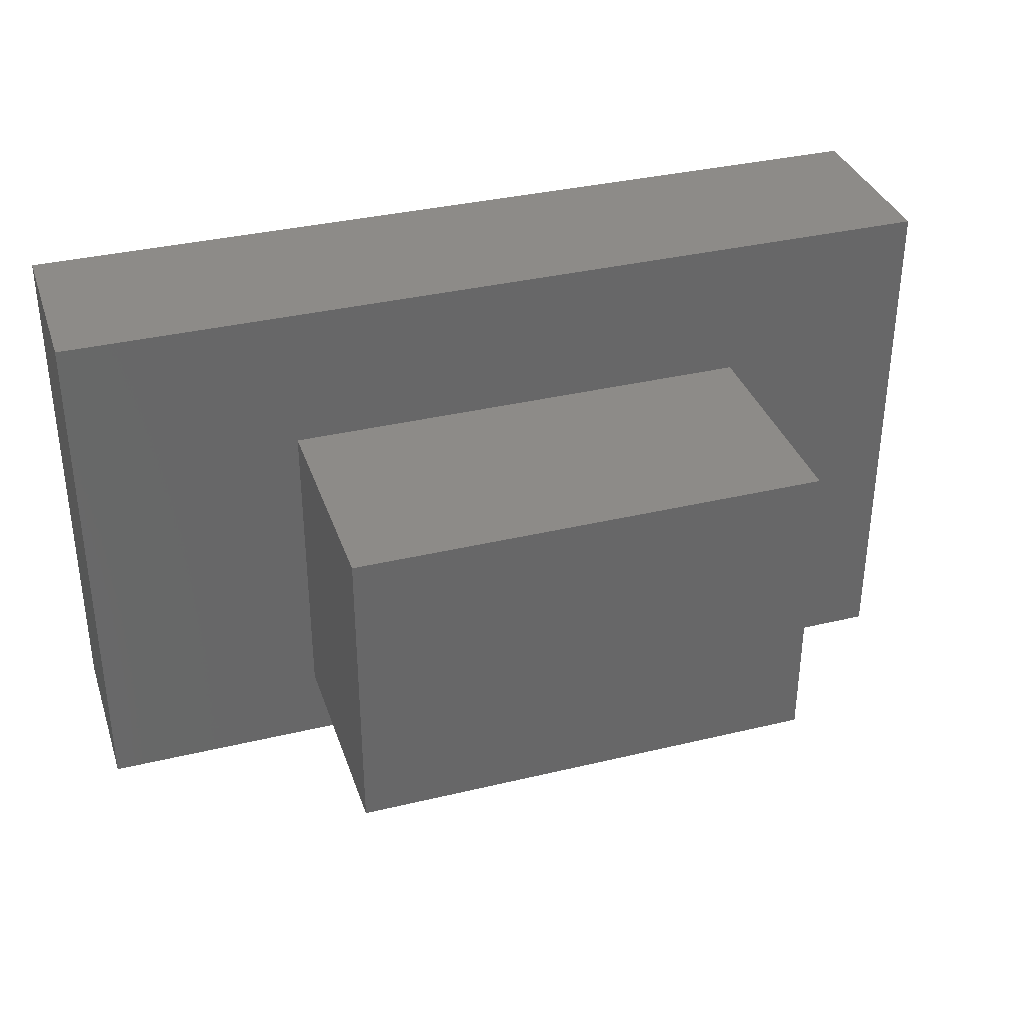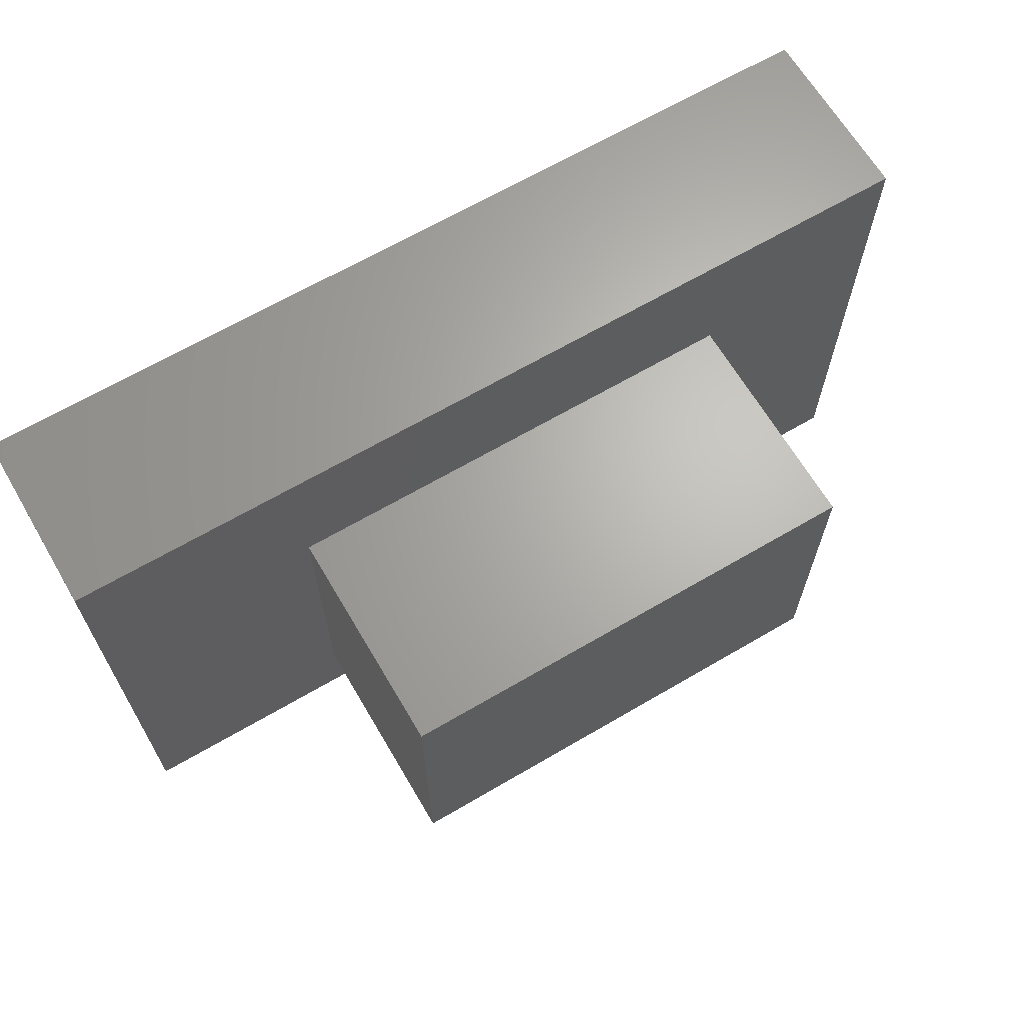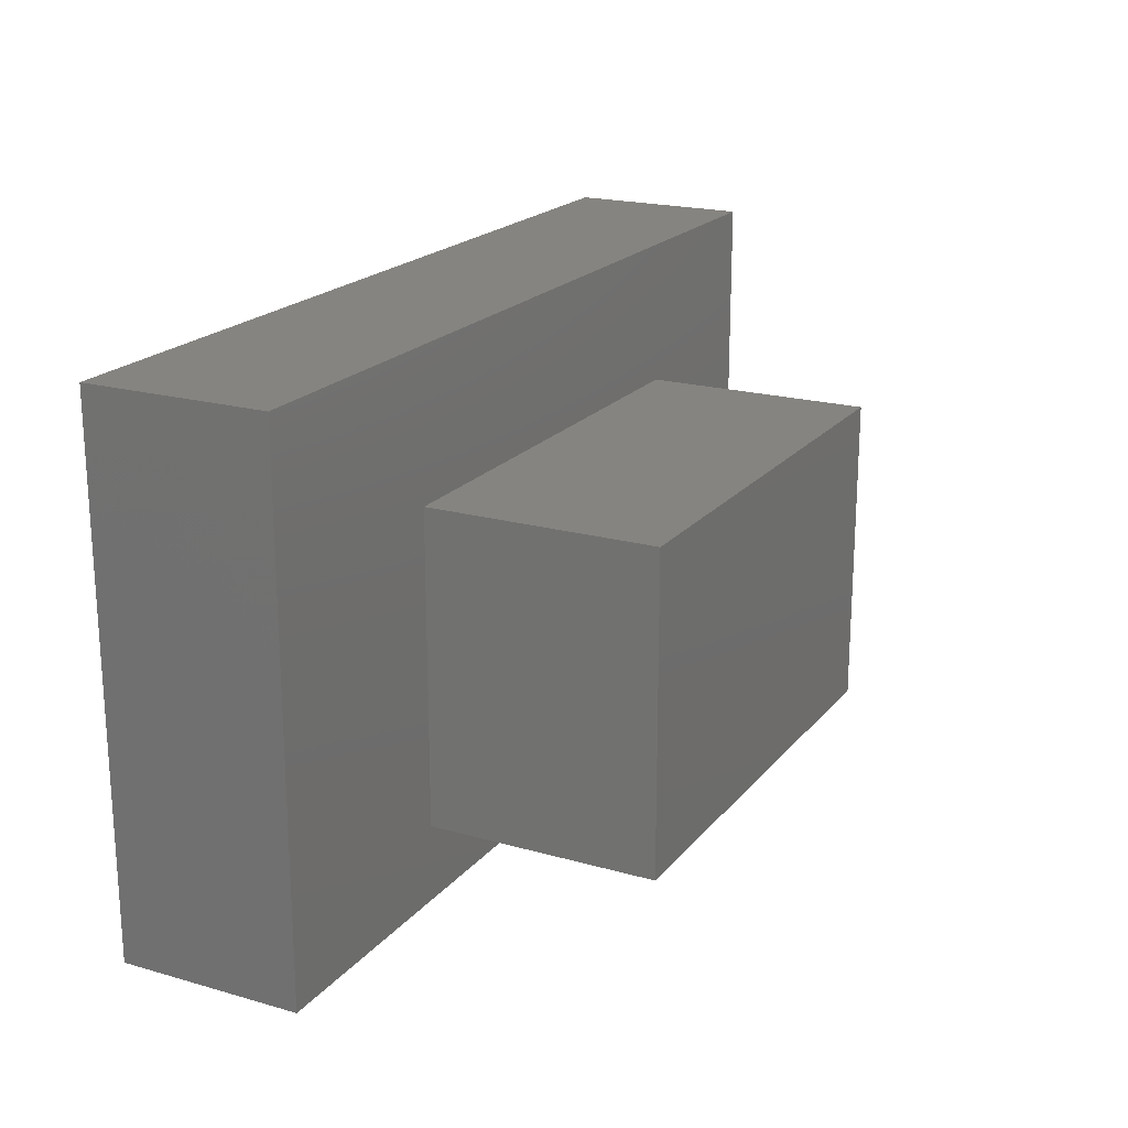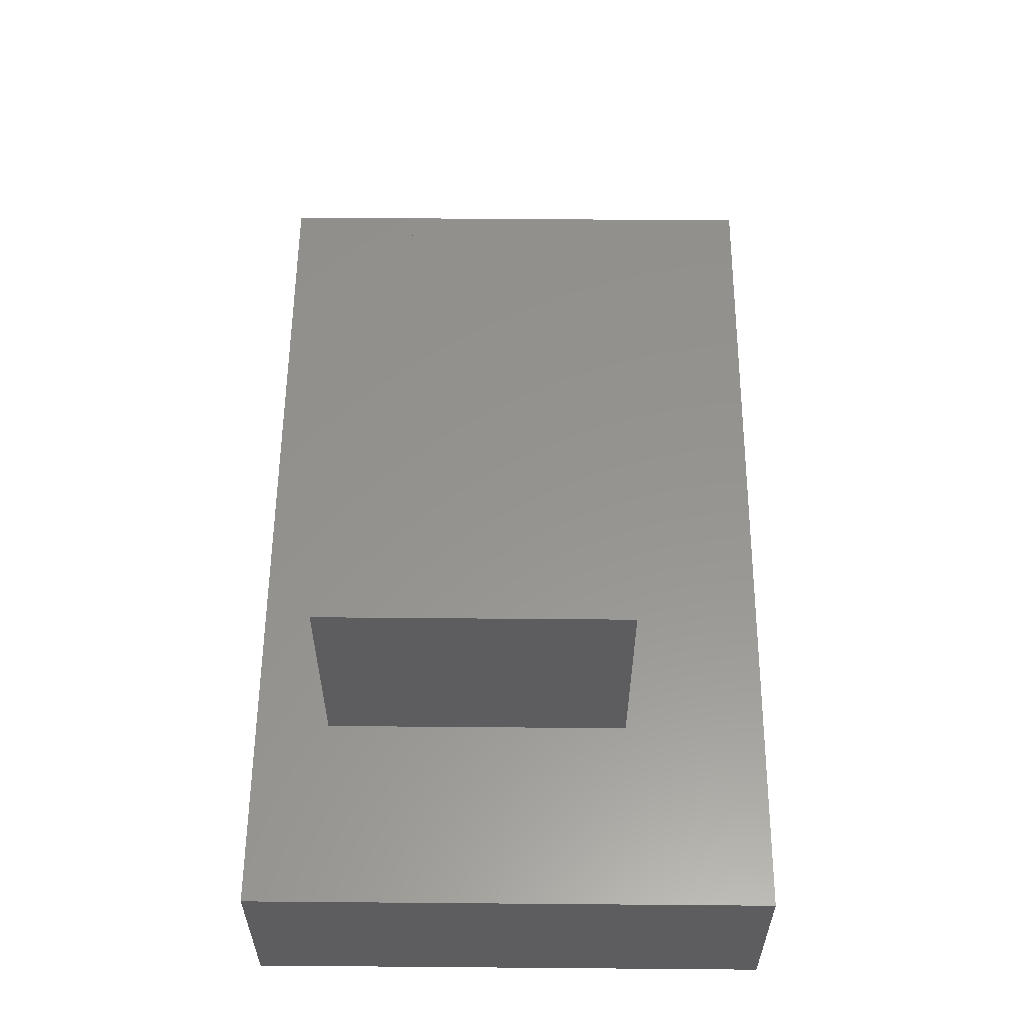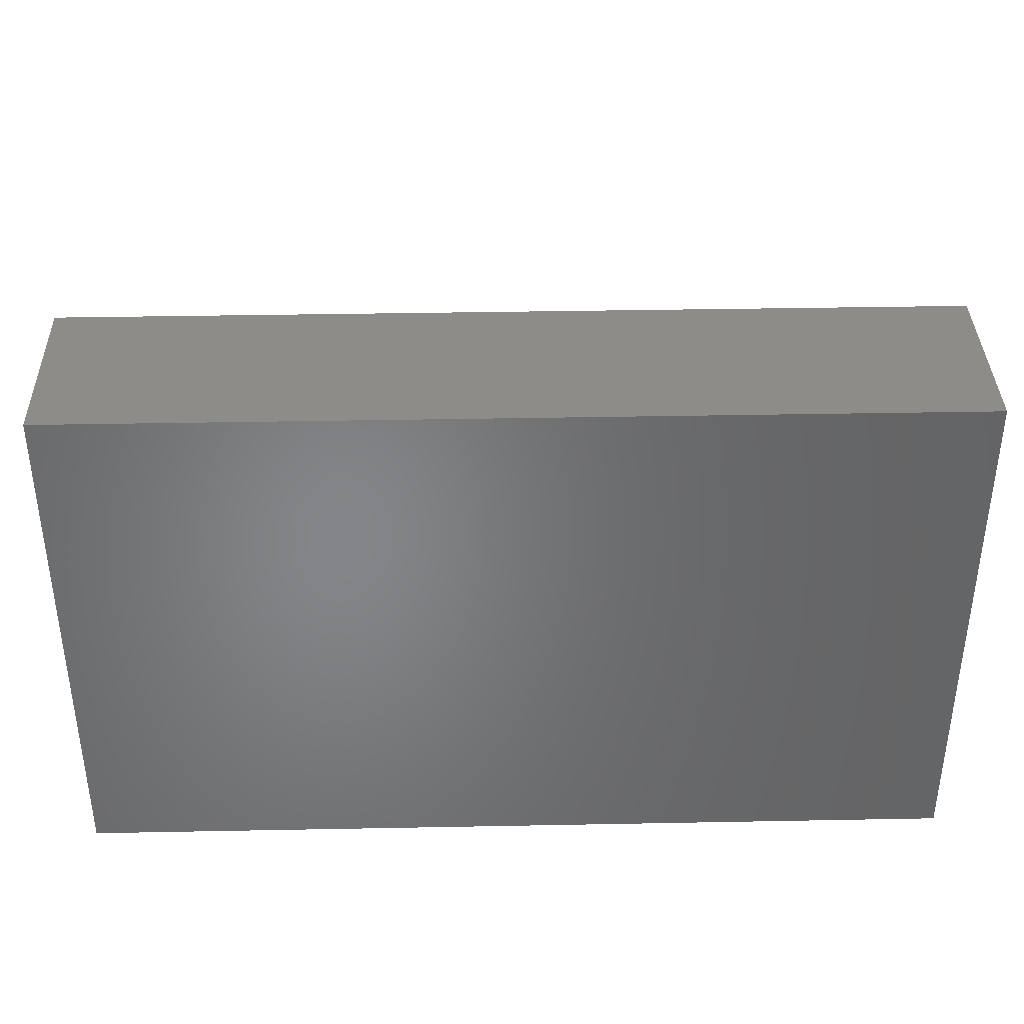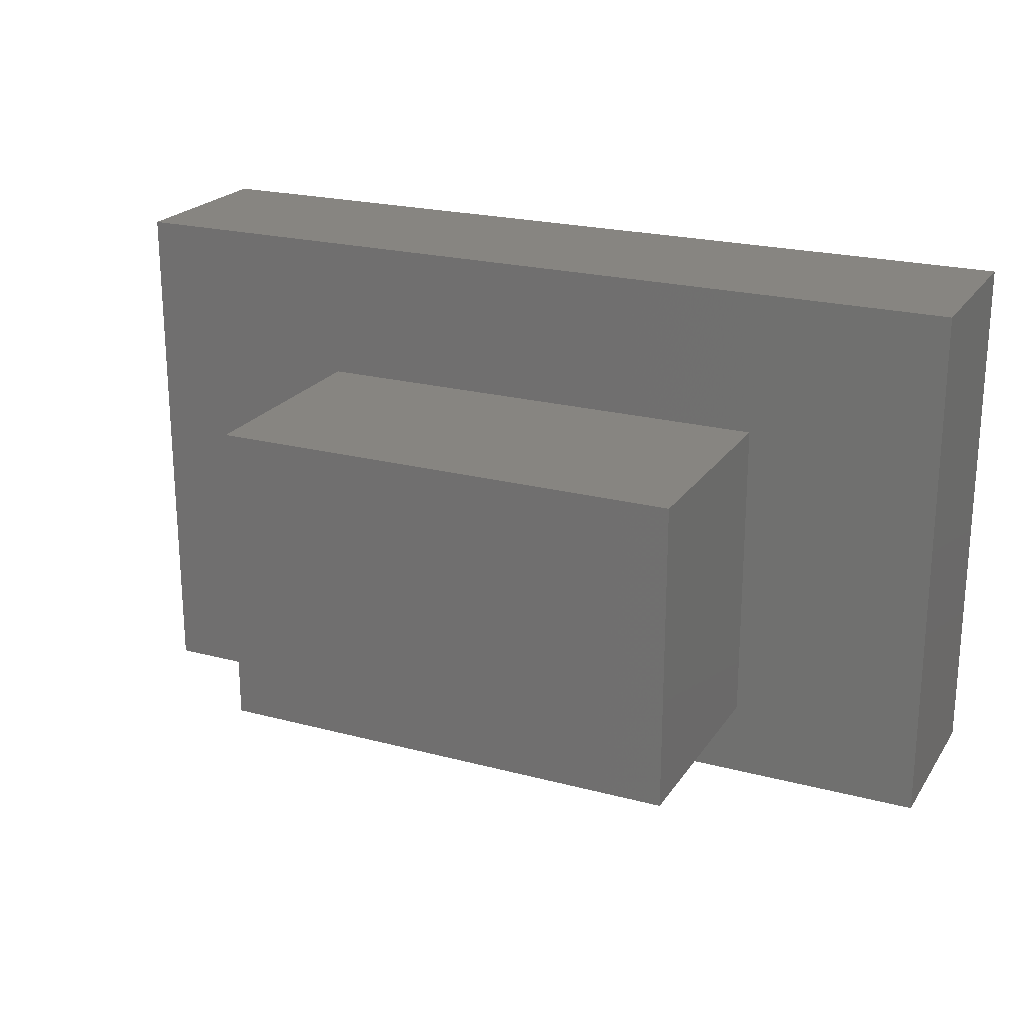
<metadata>
{"format":"stl","ext":"stl","renderer":"f3d","projection":"perspective","resolution":1024,"background":"white","views":[{"elev":35.1,"azim":-17.7,"up":"+Y"},{"elev":65.9,"azim":-30.5,"up":"+Y"},{"elev":20.0,"azim":-62.5,"up":"+Y"},{"elev":57.1,"azim":90.5,"up":"+Z"},{"elev":37.5,"azim":178.6,"up":"+Y"},{"elev":21.9,"azim":24.9,"up":"+Y"}]}
</metadata>
<code>
# stl→obj: 24 verts, 44 faces
v 0.8573 -0.8291 -0.01587
v -1.009 -0.8291 0.3492
v -1.009 -0.8291 -0.01587
v 0.8573 -0.8291 0.3492
v -1.009 0.2771 0.3492
v -1.009 0.2771 -0.01587
v 0.8573 0.2771 -0.01587
v 0.8573 0.2771 0.3492
v -1.009 -0.8291 -0.03175
v 0.8573 -0.8291 -0.03175
v -0.5381 -0.02381 0.3492
v -0.5381 -0.6714 0.3492
v 0.4524 -0.6714 0.3492
v 0.4524 -0.02381 0.3492
v -1.009 0.2771 -0.03175
v 0.8573 0.2771 -0.03175
v 0.4524 -0.6714 0.3651
v -0.5381 -0.6714 0.3651
v 0.4524 -0.02381 0.3651
v -0.5381 -0.02381 0.3651
v -0.5381 -0.6714 0.8254
v 0.4524 -0.6714 0.8254
v 0.4524 -0.02381 0.8254
v -0.5381 -0.02381 0.8254
f 1 2 3
f 1 4 2
f 3 5 6
f 3 2 5
f 7 4 1
f 7 8 4
f 1 3 9
f 1 9 10
f 11 5 2
f 11 2 12
f 4 13 12
f 4 12 2
f 14 13 4
f 8 14 4
f 8 5 14
f 14 5 11
f 6 8 7
f 6 5 8
f 3 6 15
f 3 15 9
f 7 1 10
f 7 10 16
f 16 10 9
f 16 9 15
f 17 18 12
f 17 12 13
f 19 17 13
f 19 13 14
f 20 19 14
f 20 14 11
f 18 20 11
f 18 11 12
f 6 7 16
f 6 16 15
f 17 21 18
f 17 22 21
f 19 22 17
f 19 23 22
f 20 23 19
f 20 24 23
f 18 24 20
f 18 21 24
f 23 21 22
f 23 24 21

</code>
